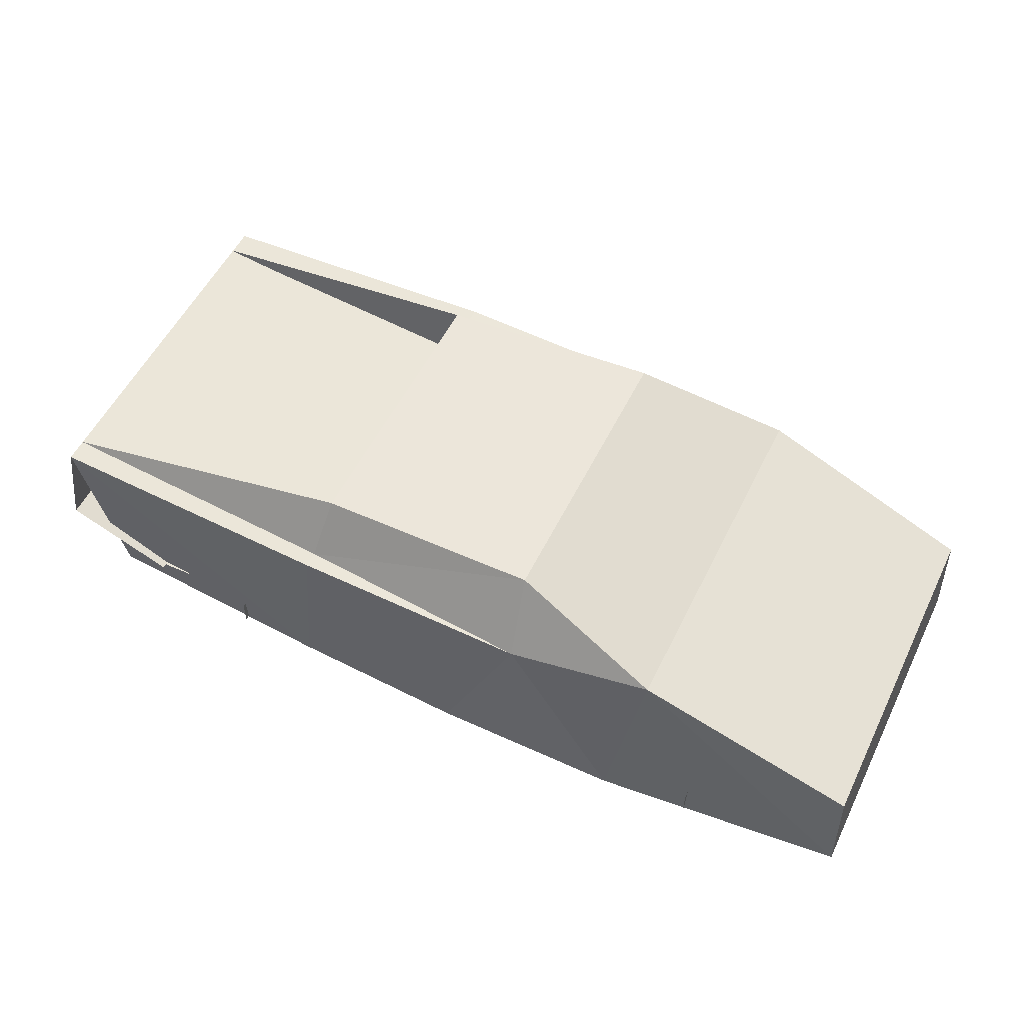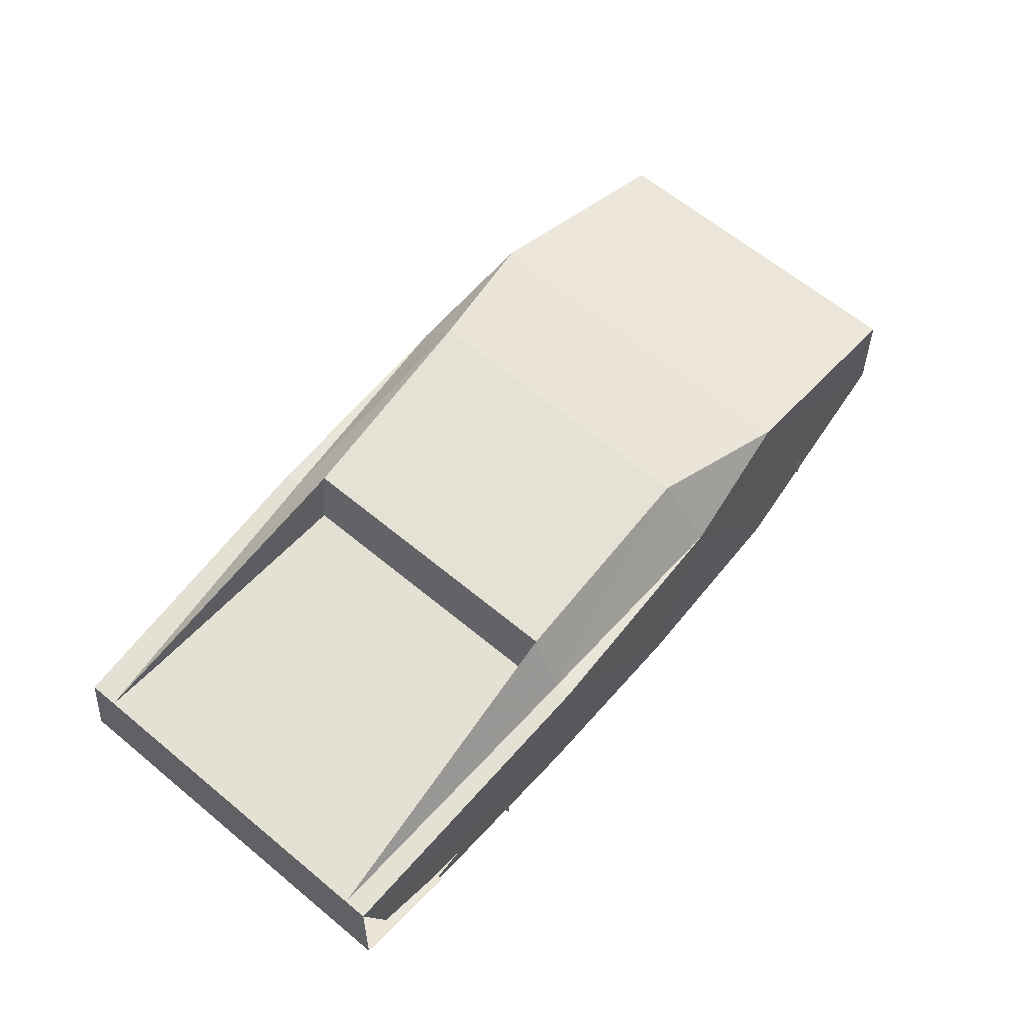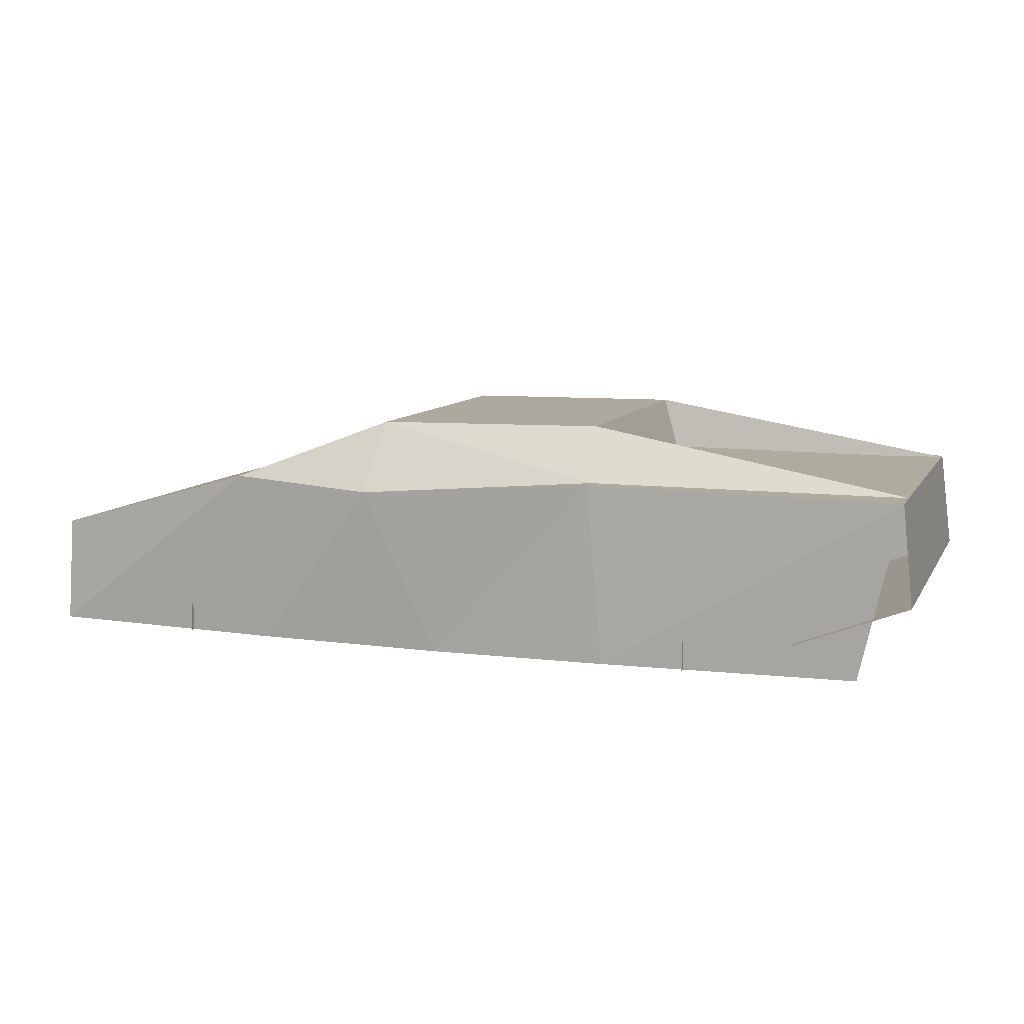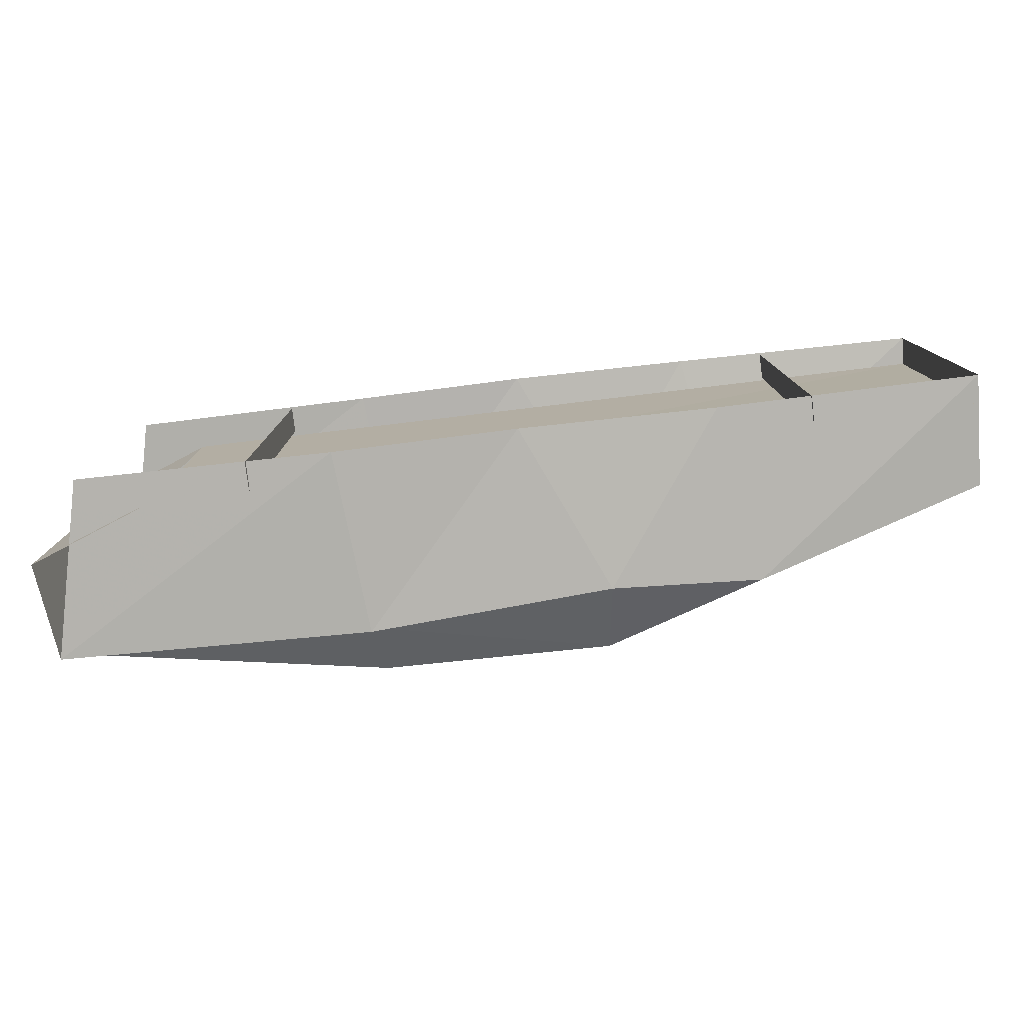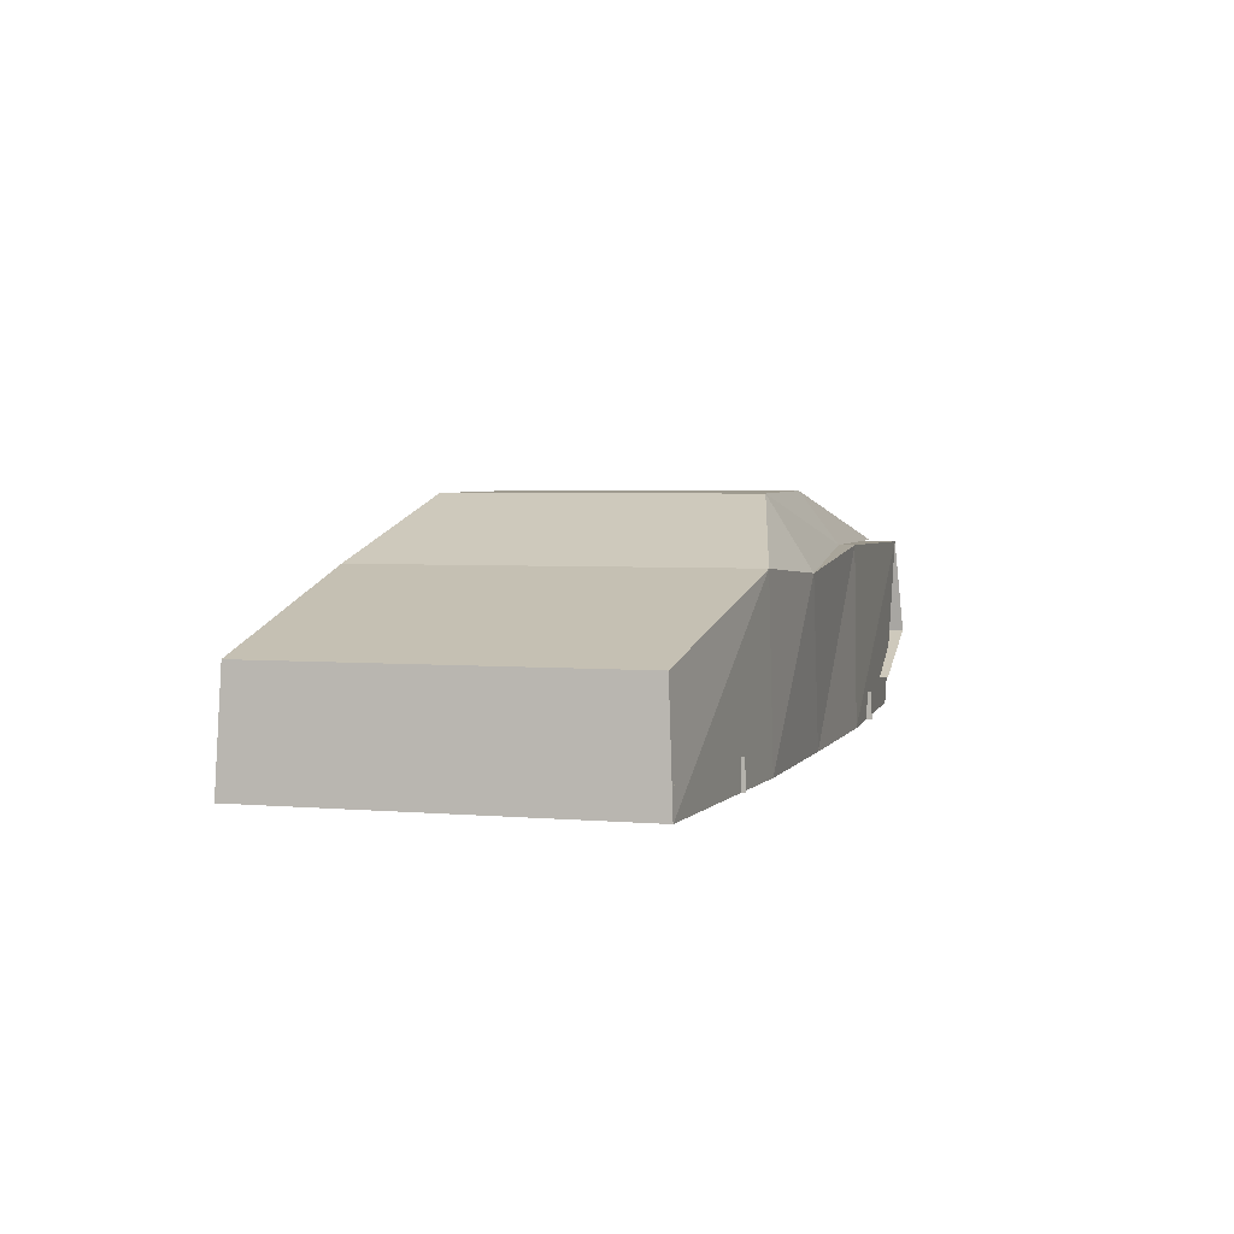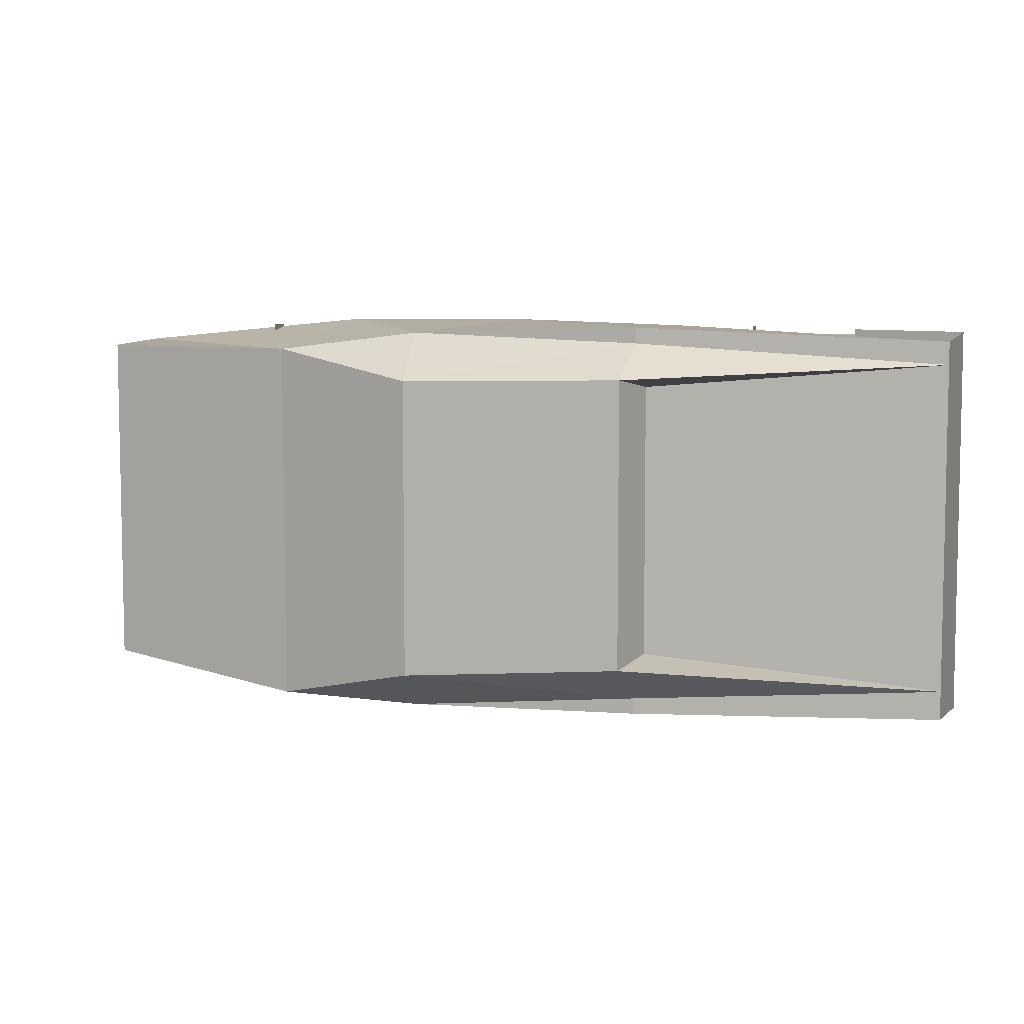
<metadata>
{"format":"obj","ext":"obj","renderer":"f3d","projection":"perspective","resolution":1024,"background":"white","views":[{"elev":54.9,"azim":26.0,"up":"+Y"},{"elev":64.9,"azim":-50.4,"up":"+Y"},{"elev":9.2,"azim":-161.3,"up":"+Y"},{"elev":-79.1,"azim":6.6,"up":"+Z"},{"elev":3.6,"azim":106.3,"up":"+Y"},{"elev":6.4,"azim":-165.6,"up":"+Z"}]}
</metadata>
<code>
v 289 70 -110
v 289 70 108
v 150 110 -125
v 150 110 107
v 54 147 -102
v 54 147 88
v -86 148 90
v -86 148 -92
v -283 112 -120
v -283 112 114
v 292 2 -113
v 133 2 -124
v 59 104 -130
v 13 1 -124
v -90 115 -116
v -100 2 -126
v -258 2 -118
v 292 2 111
v -220 23 -126
v -220 23 120
v -290 50 -125
v -290 50 119
v 133 2 126
v 59 104 118
v 13 1 126
v -90 115 112
v -100 2 122
v -258 2 112
v -90 115 122
v -90 115 -126
v -152 20 -126
v -152 20 122
v -152 3 122
v -152 2 -127
v 190 20 -122
v 190 20 122
v 190 3 122
v 190 2 -123
v -284 113 -102
v -283 113 100
v 59 104 -130
v 150 110 -125
v 150 110 -125
v 150 110 -125
v 150 110 -125
v 150 110 107
v 150 110 107
v 150 110 107
v 150 110 107
v -98 111 84
v -98 111 -86
v -220 25 -118
v -220 23 117
v 290 20 108
v 290 19 -113
f 1 2 4
f 1 4 3
f 42 46 6
f 42 6 5
f 5 6 7
f 5 7 8
f 11 1 43
f 11 43 12
f 13 14 12
f 13 12 44
f 5 8 15
f 5 15 41
f 30 16 14
f 30 14 13
f 9 17 16
f 9 16 30
f 8 39 15
f 5 41 45
f 1 11 18
f 1 18 2
f 9 10 22
f 9 22 21
f 19 20 22
f 19 22 21
f 18 2 47
f 18 47 23
f 24 25 23
f 24 23 48
f 6 7 26
f 6 26 24
f 29 27 25
f 29 25 24
f 10 28 27
f 10 27 29
f 7 40 26
f 6 24 49
f 9 10 29
f 9 29 30
f 7 8 51
f 7 51 50
f 8 39 51
f 7 40 50
f 13 30 29
f 13 29 24
f 31 32 33
f 31 33 34
f 35 36 37
f 35 37 38
f 54 53 52
f 54 52 55

</code>
